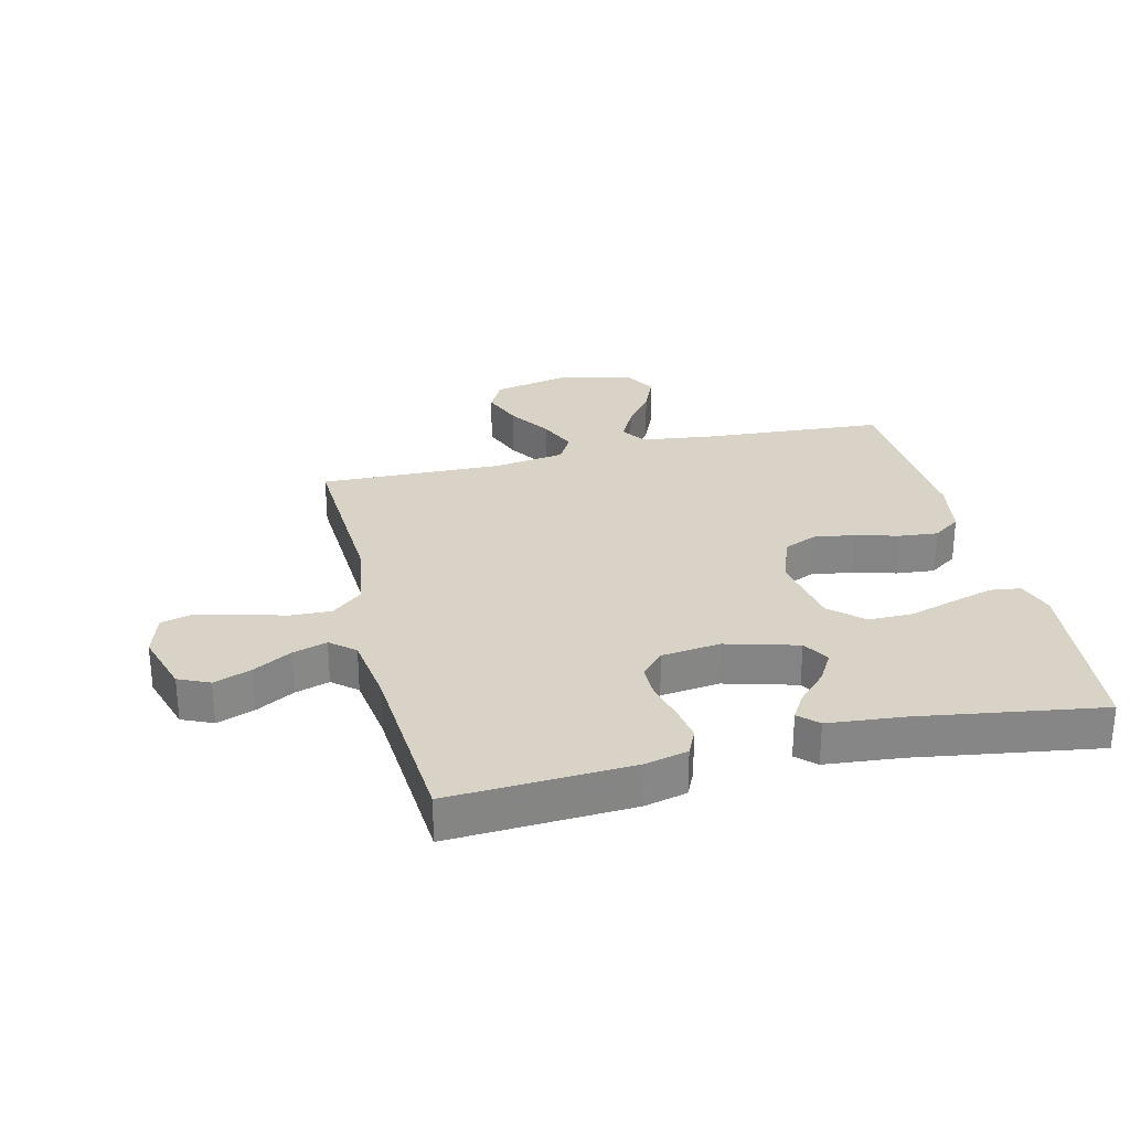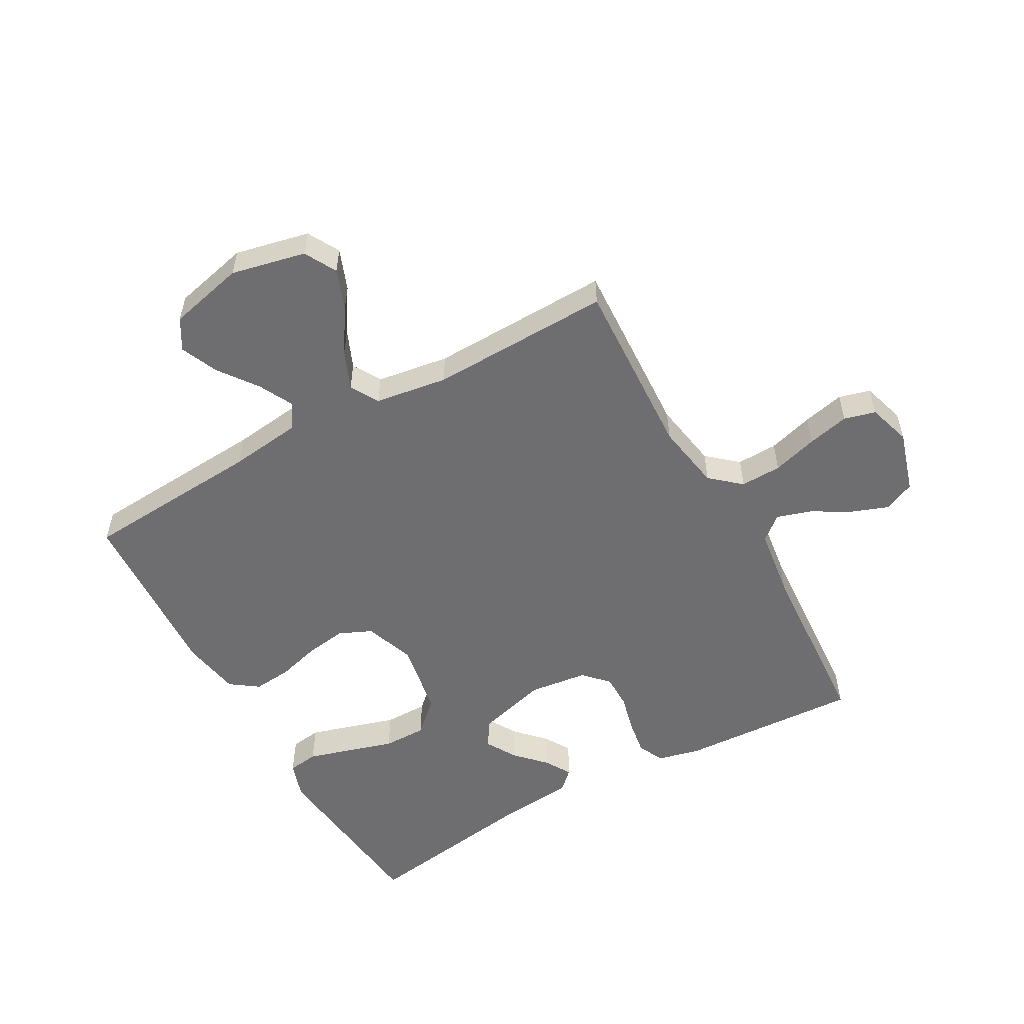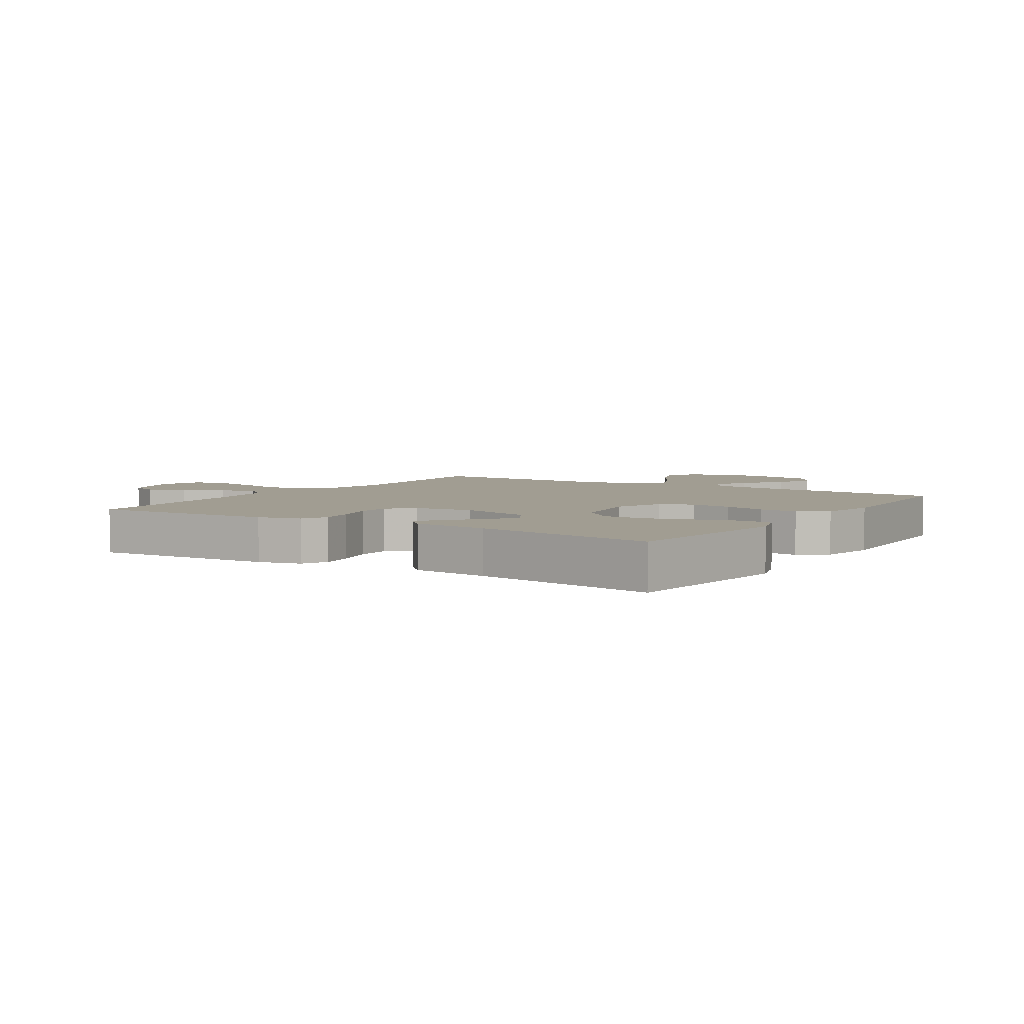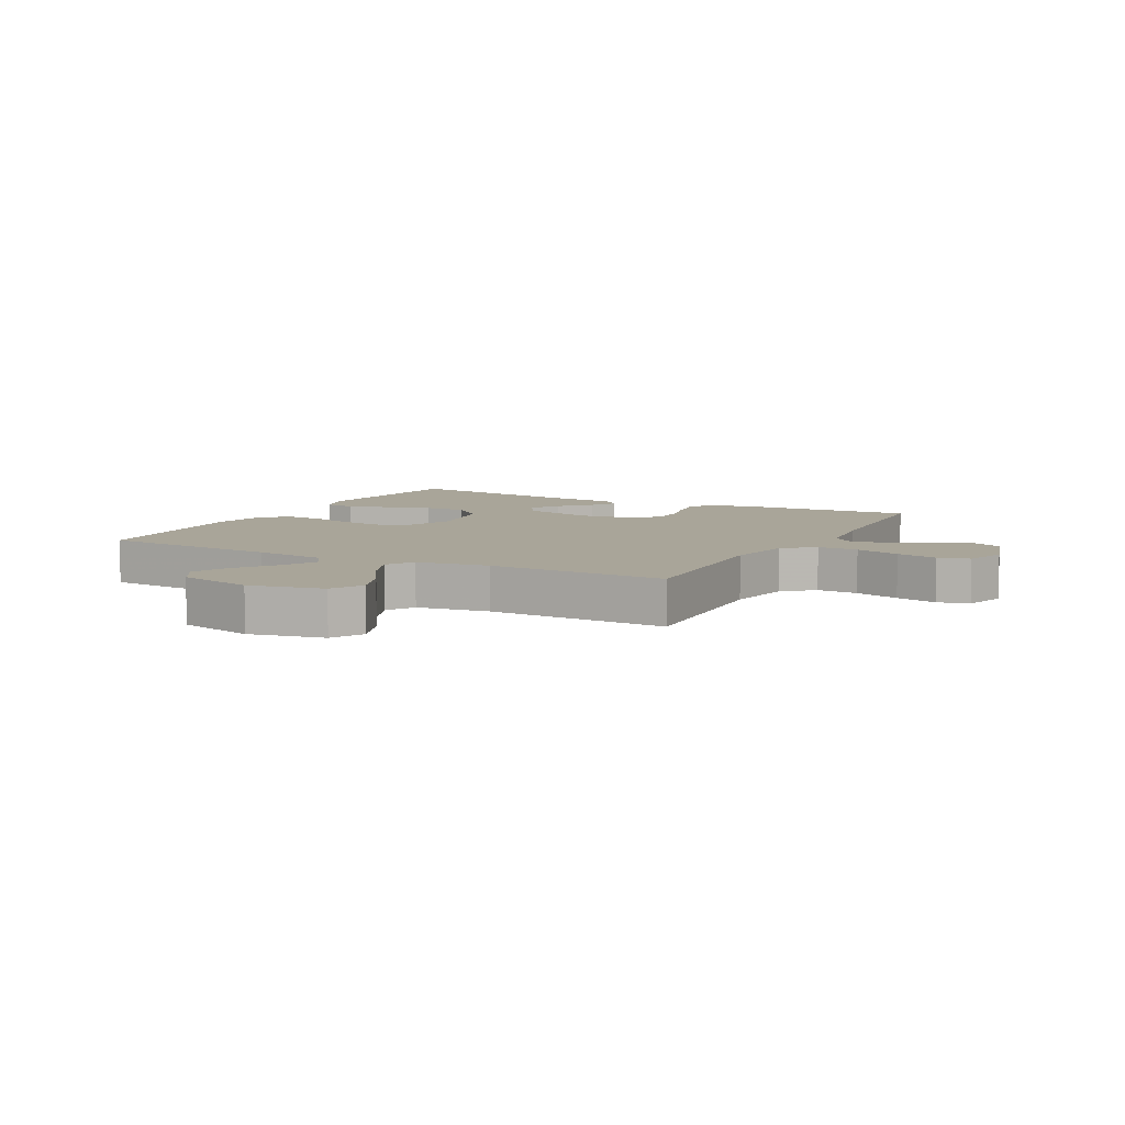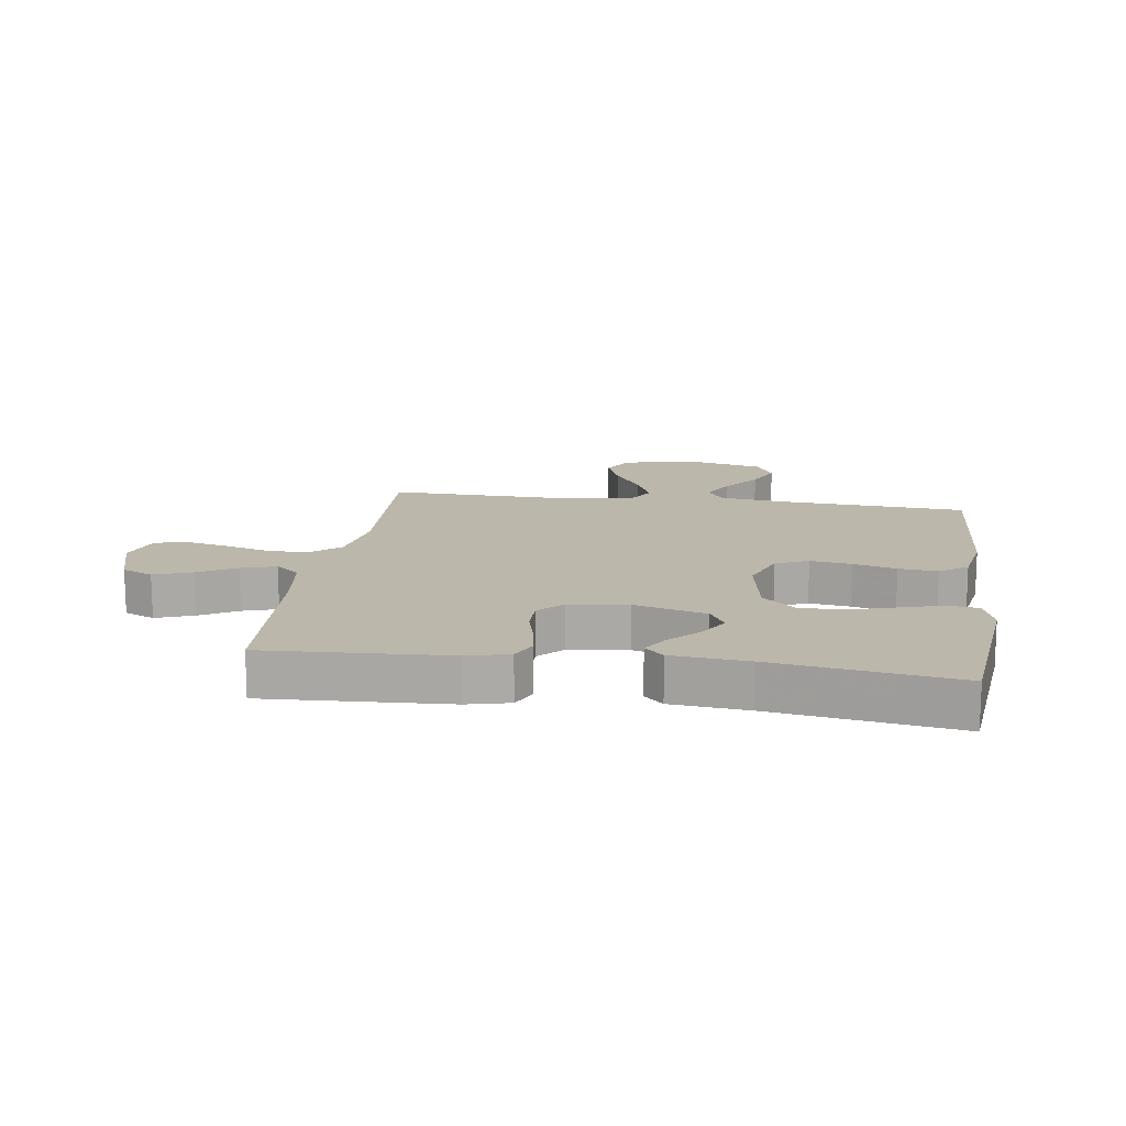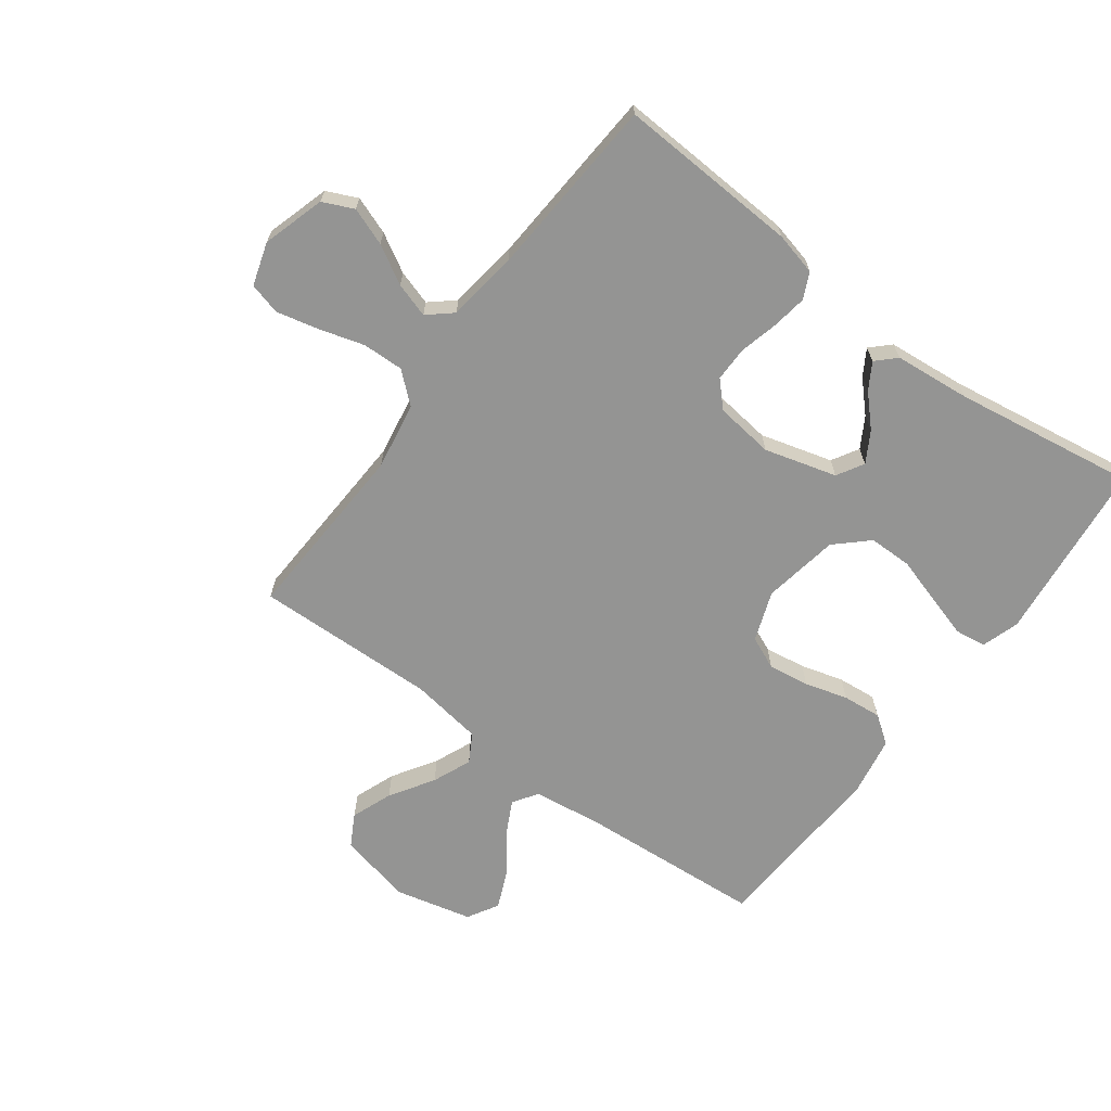
<metadata>
{"format":"obj","ext":"obj","renderer":"f3d","projection":"perspective","resolution":1024,"background":"white","views":[{"elev":28.2,"azim":-13.6,"up":"+Y"},{"elev":-54.4,"azim":-150.8,"up":"+Y"},{"elev":4.7,"azim":32.9,"up":"+Y"},{"elev":7.4,"azim":-152.0,"up":"+Y"},{"elev":14.5,"azim":8.2,"up":"+Y"},{"elev":-67.0,"azim":-36.5,"up":"+Y"}]}
</metadata>
<code>
v 0.5 0.07 0.5
v 0.532 0.07 0.2
v 0.512 0.07 0.138
v 0.461 0.07 0.131
v 0.39 0.07 0.152
v 0.314 0.07 0.175
v 0.242 0.07 0.175
v 0.189 0.07 0.126
v 0.167 0.07 0
v 0.197 0.07 -0.082
v 0.251 0.07 -0.106
v 0.319 0.07 -0.096
v 0.39 0.07 -0.076
v 0.454 0.07 -0.07
v 0.5 0.07 -0.103
v 0.517 0.07 -0.2
v 0.5 0.07 -0.5
v 0.2 0.07 -0.521
v 0.08 0.07 -0.536
v 0.053 0.07 -0.577
v 0.082 0.07 -0.634
v 0.129 0.07 -0.698
v 0.156 0.07 -0.76
v 0.126 0.07 -0.811
v 0 0.07 -0.841
v -0.123 0.07 -0.814
v -0.152 0.07 -0.761
v -0.126 0.07 -0.693
v -0.08 0.07 -0.621
v -0.053 0.07 -0.557
v -0.08 0.07 -0.51
v -0.2 0.07 -0.492
v -0.5 0.07 -0.5
v -0.485 0.07 -0.2
v -0.504 0.07 -0.088
v -0.554 0.07 -0.045
v -0.622 0.07 -0.047
v -0.697 0.07 -0.069
v -0.766 0.07 -0.085
v -0.818 0.07 -0.071
v -0.84 0.07 0
v -0.809 0.07 0.103
v -0.758 0.07 0.126
v -0.696 0.07 0.103
v -0.633 0.07 0.067
v -0.576 0.07 0.049
v -0.536 0.07 0.083
v -0.52 0.07 0.2
v -0.5 0.07 0.5
v -0.2 0.07 0.484
v -0.13 0.07 0.467
v -0.11 0.07 0.424
v -0.119 0.07 0.366
v -0.135 0.07 0.302
v -0.135 0.07 0.245
v -0.097 0.07 0.205
v 0 0.07 0.193
v 0.119 0.07 0.226
v 0.145 0.07 0.27
v 0.116 0.07 0.32
v 0.069 0.07 0.369
v 0.043 0.07 0.412
v 0.074 0.07 0.442
v 0.2 0.07 0.454
v 0.5 0 0.5
v 0.532 0 0.2
v 0.512 0 0.138
v 0.461 0 0.131
v 0.39 0 0.152
v 0.314 0 0.175
v 0.242 0 0.175
v 0.189 0 0.126
v 0.167 0 0
v 0.197 0 -0.082
v 0.251 0 -0.106
v 0.319 0 -0.096
v 0.39 0 -0.076
v 0.454 0 -0.07
v 0.5 0 -0.103
v 0.517 0 -0.2
v 0.5 0 -0.5
v 0.2 0 -0.521
v 0.08 0 -0.536
v 0.053 0 -0.577
v 0.082 0 -0.634
v 0.129 0 -0.698
v 0.156 0 -0.76
v 0.126 0 -0.811
v 0 0 -0.841
v -0.123 0 -0.814
v -0.152 0 -0.761
v -0.126 0 -0.693
v -0.08 0 -0.621
v -0.053 0 -0.557
v -0.08 0 -0.51
v -0.2 0 -0.492
v -0.5 0 -0.5
v -0.485 0 -0.2
v -0.504 0 -0.088
v -0.554 0 -0.045
v -0.622 0 -0.047
v -0.697 0 -0.069
v -0.766 0 -0.085
v -0.818 0 -0.071
v -0.84 0 0
v -0.809 0 0.103
v -0.758 0 0.126
v -0.696 0 0.103
v -0.633 0 0.067
v -0.576 0 0.049
v -0.536 0 0.083
v -0.52 0 0.2
v -0.5 0 0.5
v -0.2 0 0.484
v -0.13 0 0.467
v -0.11 0 0.424
v -0.119 0 0.366
v -0.135 0 0.302
v -0.135 0 0.245
v -0.097 0 0.205
v 0 0 0.193
v 0.119 0 0.226
v 0.145 0 0.27
v 0.116 0 0.32
v 0.069 0 0.369
v 0.043 0 0.412
v 0.074 0 0.442
v 0.2 0 0.454
f 62 63 64
f 61 62 64
f 60 61 64
f 4 5 6
f 3 4 6
f 2 3 6
f 1 2 6
f 64 1 6
f 60 64 6
f 59 60 6
f 58 59 6 7
f 57 58 7 8
f 56 57 8 9
f 52 53 54
f 51 52 54
f 50 51 54
f 49 50 54
f 48 49 54
f 47 48 54 55
f 46 47 55 56
f 43 44 45
f 42 43 45
f 41 42 45
f 40 41 45
f 39 40 45
f 38 39 45
f 37 38 45
f 36 37 45 46
f 56 9 10
f 46 56 10
f 36 46 10
f 35 36 10
f 32 33 34
f 35 10 11
f 34 35 11
f 32 34 11
f 31 32 11
f 27 28 29
f 26 27 29
f 25 26 29
f 24 25 29
f 23 24 29
f 22 23 29
f 21 22 29
f 20 21 29 30
f 31 11 12
f 30 31 12
f 20 30 12
f 19 20 12
f 16 17 18
f 16 18 19
f 15 16 19
f 14 15 19
f 13 14 19
f 12 13 19
f 128 127 126
f 128 126 125
f 128 125 124
f 70 69 68
f 70 68 67
f 70 67 66
f 70 66 65
f 70 65 128
f 70 128 124
f 70 124 123
f 71 70 123 122
f 72 71 122 121
f 73 72 121 120
f 118 117 116
f 118 116 115
f 118 115 114
f 118 114 113
f 118 113 112
f 119 118 112 111
f 120 119 111 110
f 109 108 107
f 109 107 106
f 109 106 105
f 109 105 104
f 109 104 103
f 109 103 102
f 109 102 101
f 110 109 101 100
f 74 73 120
f 74 120 110
f 74 110 100
f 74 100 99
f 98 97 96
f 75 74 99
f 75 99 98
f 75 98 96
f 75 96 95
f 93 92 91
f 93 91 90
f 93 90 89
f 93 89 88
f 93 88 87
f 93 87 86
f 93 86 85
f 94 93 85 84
f 76 75 95
f 76 95 94
f 76 94 84
f 76 84 83
f 82 81 80
f 83 82 80
f 83 80 79
f 83 79 78
f 83 78 77
f 83 77 76
f 1 65 66 2
f 2 66 67 3
f 3 67 68 4
f 4 68 69 5
f 5 69 70 6
f 6 70 71 7
f 7 71 72 8
f 8 72 73 9
f 9 73 74 10
f 10 74 75 11
f 11 75 76 12
f 12 76 77 13
f 13 77 78 14
f 14 78 79 15
f 15 79 80 16
f 16 80 81 17
f 17 81 82 18
f 18 82 83 19
f 19 83 84 20
f 20 84 85 21
f 21 85 86 22
f 22 86 87 23
f 23 87 88 24
f 24 88 89 25
f 25 89 90 26
f 26 90 91 27
f 27 91 92 28
f 28 92 93 29
f 29 93 94 30
f 30 94 95 31
f 31 95 96 32
f 32 96 97 33
f 33 97 98 34
f 34 98 99 35
f 35 99 100 36
f 36 100 101 37
f 37 101 102 38
f 38 102 103 39
f 39 103 104 40
f 40 104 105 41
f 41 105 106 42
f 42 106 107 43
f 43 107 108 44
f 44 108 109 45
f 45 109 110 46
f 46 110 111 47
f 47 111 112 48
f 48 112 113 49
f 49 113 114 50
f 50 114 115 51
f 51 115 116 52
f 52 116 117 53
f 53 117 118 54
f 54 118 119 55
f 55 119 120 56
f 56 120 121 57
f 57 121 122 58
f 58 122 123 59
f 59 123 124 60
f 60 124 125 61
f 61 125 126 62
f 62 126 127 63
f 63 127 128 64
f 64 128 65 1

</code>
